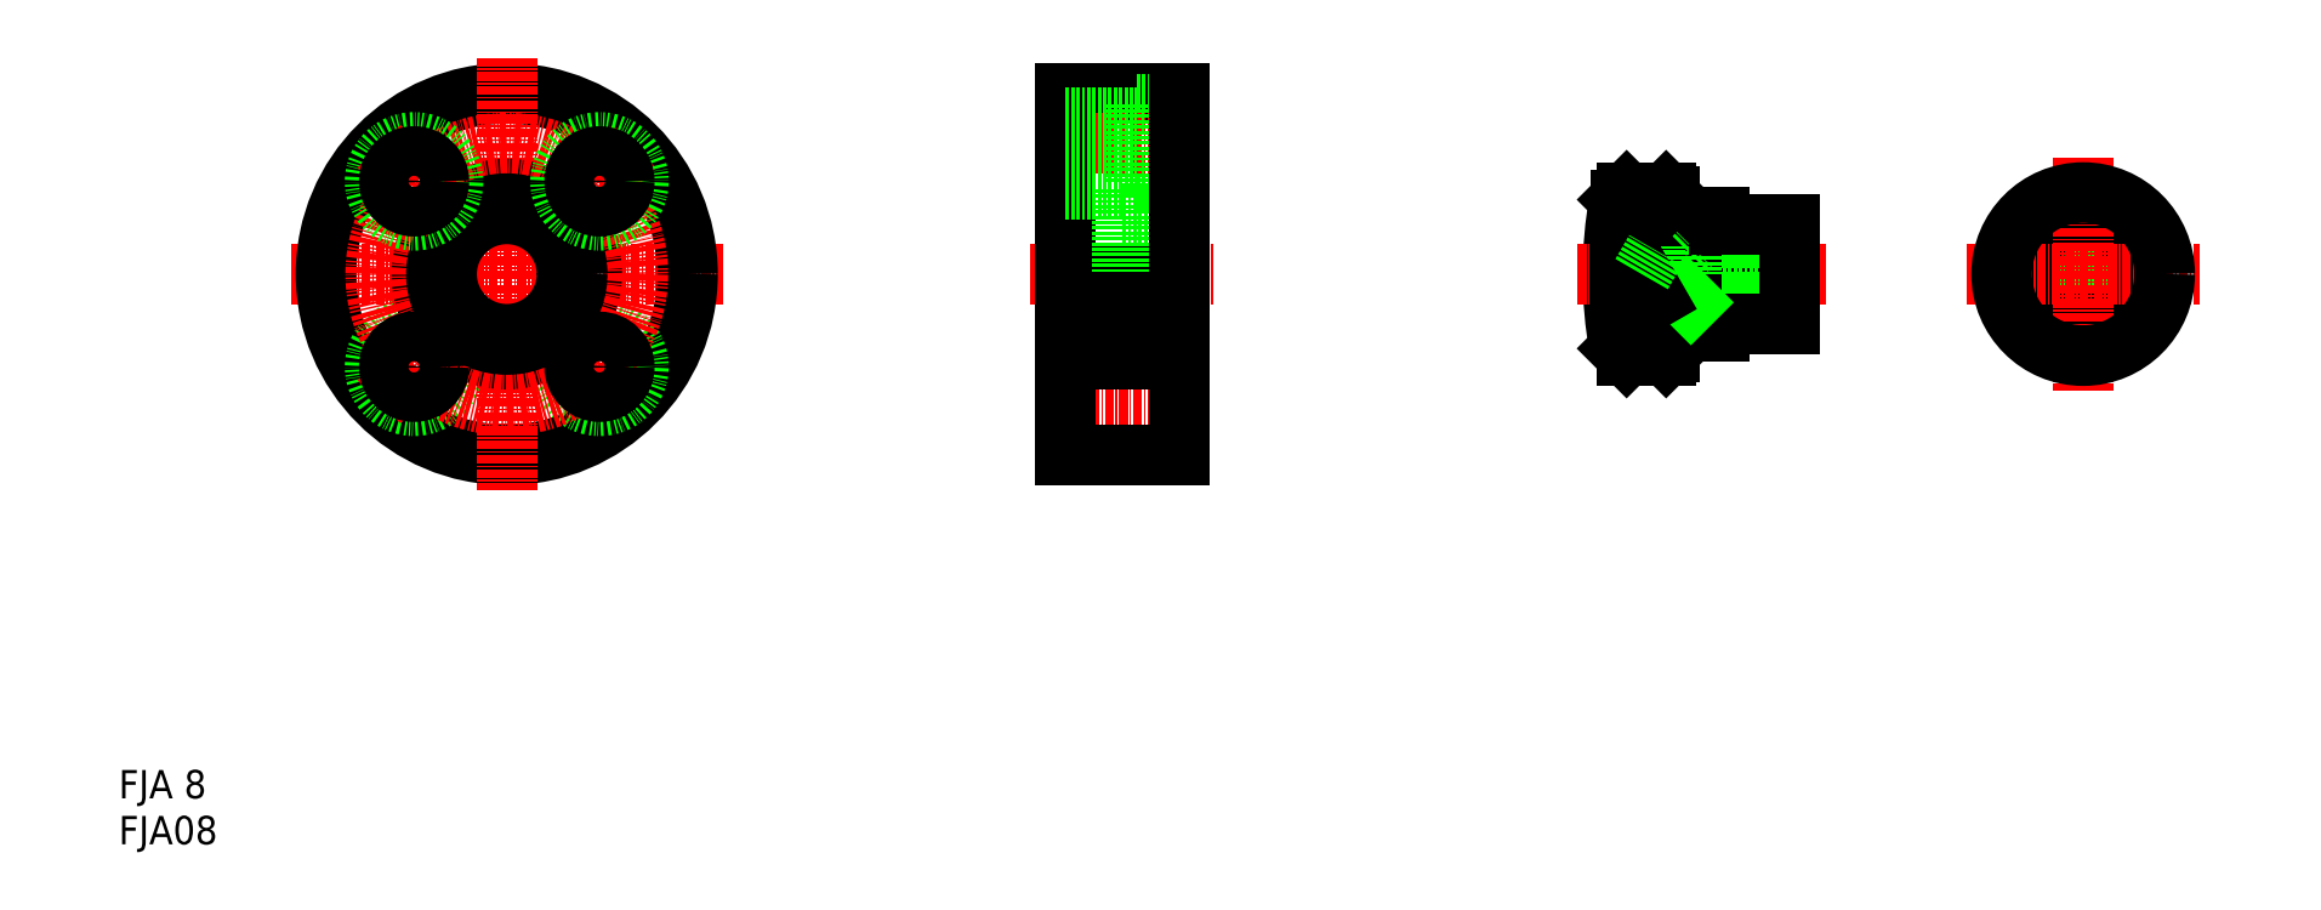
<metadata>
{"format":"dxf","ext":"dxf","renderer":"ezdxf+matplotlib","layout":"modelspace","background":"white","min_lineweight":24,"dpi":150}
</metadata>
<code>
0
SECTION
2
ENTITIES
0
LINE
8
0
10
133.6
20
105.9
30
0
11
149.6
21
105.9
31
0
0
LINE
8
0
10
143.6
20
93.45
30
0
11
149.6
21
93.45
31
0
0
LINE
8
0
10
143.6
20
104.4
30
0
11
149.6
21
104.4
31
0
0
LINE
8
CENTER
10
131.1
20
98.95
30
0
11
152.1
21
98.95
31
0
0
LINE
8
0
10
141.6
20
88.95
30
0
11
149.6
21
88.95
31
0
0
LINE
8
0
10
141.6
20
71.95
30
0
11
149.6
21
71.95
31
0
0
LINE
8
CENTER
10
131.1
20
61.95
30
0
11
152.1
21
61.95
31
0
0
LINE
8
CENTER
10
128.6
20
80.45
30
0
11
154.6
21
80.45
31
0
0
LINE
8
0
10
133.6
20
54.95
30
0
11
149.6
21
54.95
31
0
0
TEXT
8
0
10
-4.155e-07
20
6.481
30
0
40
4
1
FJA 8
0
TEXT
8
0
10
-4.155e-07
20
-2.84e-07
30
0
40
4
1
FJA08
0
LINE
8
CENTER
10
72.79
20
62.42
30
0
11
62.89
21
72.32
31
0
0
LINE
8
CENTER
10
24.26
20
80.45
30
0
11
85.26
21
80.45
31
0
0
CIRCLE
8
0
10
54.76
20
80.45
30
0
40
25.5
0
LINE
8
CENTER
10
72.79
20
98.48
30
0
11
62.89
21
88.58
31
0
0
LINE
8
CENTER
10
54.76
20
110.9
30
0
11
54.76
21
49.95
31
0
0
CIRCLE
8
0
10
67.84
20
67.37
30
0
40
5.5
0
CIRCLE
8
0
10
41.68
20
67.37
30
0
40
5.5
0
LINE
8
CENTER
10
36.73
20
62.42
30
0
11
46.63
21
72.32
31
0
0
CIRCLE
8
0
10
54.76
20
80.45
30
0
40
8.5
0
CIRCLE
8
0
10
54.76
20
80.45
30
0
40
12
0
CIRCLE
8
CENTER
10
54.76
20
80.45
30
0
40
18.5
0
CIRCLE
8
0
10
41.68
20
67.37
30
0
40
3.5
0
CIRCLE
8
0
10
67.84
20
67.37
30
0
40
3.5
0
CIRCLE
8
0
10
41.68
20
93.53
30
0
40
5.5
0
LINE
8
CENTER
10
36.73
20
98.48
30
0
11
46.63
21
88.58
31
0
0
CIRCLE
8
0
10
41.68
20
93.53
30
0
40
3.5
0
CIRCLE
8
0
10
67.84
20
93.53
30
0
40
5.5
0
CIRCLE
8
0
10
67.84
20
93.53
30
0
40
3.5
0
LINE
8
0
10
133.6
20
105.9
30
0
11
133.6
21
54.95
31
0
0
LINE
8
0
10
141.6
20
80.45
30
0
11
141.6
21
68.45
31
0
0
LINE
8
0
10
133.6
20
68.45
30
0
11
141.6
21
68.45
31
0
0
LINE
8
0
10
141.6
20
92.45
30
0
11
141.6
21
80.45
31
0
0
LINE
8
0
10
133.6
20
80.45
30
0
11
133.6
21
80.45
31
0
0
LINE
8
0
10
143.6
20
104.4
30
0
11
143.6
21
93.45
31
0
0
LINE
8
0
10
133.6
20
93.2
30
0
11
133.6
21
93.2
31
0
0
LINE
8
0
10
133.6
20
92.45
30
0
11
141.6
21
92.45
31
0
0
LINE
8
0
10
133.6
20
102.4
30
0
11
143.6
21
102.4
31
0
0
LINE
8
0
10
133.6
20
95.45
30
0
11
143.6
21
95.45
31
0
0
LINE
8
0
10
149.6
20
105.9
30
0
11
149.6
21
54.95
31
0
0
ARC
8
0
10
270.8
20
80.45
30
0
40
60
50
169.9
51
190.1
0
LINE
8
CENTER
10
205.8
20
80.45
30
0
11
240.8
21
80.45
31
0
0
LINE
8
0
10
225.8
20
73.45
30
0
11
225.8
21
72.45
31
0
0
LINE
8
0
10
219
20
72.45
30
0
11
225.8
21
72.45
31
0
0
ARC
8
0
10
219
20
72.25
30
0
40
0.2
50
90
51
180
0
LINE
8
0
10
218.3
20
68.95
30
0
11
218.8
21
69.45
31
0
0
LINE
8
0
10
218.8
20
72.25
30
0
11
218.8
21
69.45
31
0
0
LINE
8
0
10
212.8
20
68.95
30
0
11
218.3
21
68.95
31
0
0
LINE
8
0
10
216.8
20
83.82
30
0
11
235.8
21
83.82
31
0
0
LINE
8
0
10
216.8
20
77.07
30
0
11
235.8
21
77.07
31
0
0
LINE
8
0
10
221.8
20
76.45
30
0
11
235.8
21
76.45
31
0
0
LINE
8
0
10
221.8
20
84.45
30
0
11
235.8
21
84.45
31
0
0
LINE
8
0
10
225.8
20
87.45
30
0
11
235.8
21
87.45
31
0
0
LINE
8
0
10
225.8
20
73.45
30
0
11
235.8
21
73.45
31
0
0
LINE
8
0
10
218.8
20
91.45
30
0
11
218.8
21
80.45
31
0
0
LINE
8
0
10
212
20
80.45
30
0
11
212
21
90.95
31
0
0
LINE
8
0
10
219
20
88.45
30
0
11
225.8
21
88.45
31
0
0
ARC
8
0
10
219
20
88.65
30
0
40
0.2
50
180
51
270
0
LINE
8
0
10
221.8
20
80.45
30
0
11
221.8
21
76.45
31
0
0
LINE
8
0
10
216.8
20
80.45
30
0
11
216.8
21
77.07
31
0
0
LINE
8
0
10
216.8
20
83.82
30
0
11
216.8
21
80.45
31
0
0
LINE
8
0
10
221.2
20
77.07
30
0
11
221.8
21
76.45
31
0
0
LINE
8
0
10
221.2
20
83.82
30
0
11
221.8
21
84.45
31
0
0
LINE
8
0
10
221.8
20
84.45
30
0
11
221.8
21
80.45
31
0
0
LINE
8
0
10
214.9
20
80.45
30
0
11
216.8
21
77.07
31
0
0
LINE
8
0
10
214.9
20
80.45
30
0
11
216.8
21
83.82
31
0
0
LINE
8
0
10
225.8
20
88.45
30
0
11
225.8
21
87.45
31
0
0
LINE
8
0
10
218.3
20
91.95
30
0
11
218.8
21
91.45
31
0
0
LINE
8
0
10
211.8
20
90.95
30
0
11
212.8
21
91.95
31
0
0
LINE
8
0
10
212.8
20
91.95
30
0
11
218.3
21
91.95
31
0
0
LINE
8
0
10
235.8
20
87.45
30
0
11
235.8
21
73.45
31
0
0
LINE
8
0
10
273.3
20
87.45
30
0
11
281
21
87.45
31
0
0
CIRCLE
8
0
10
277.2
20
80.45
30
0
40
3.375
0
CIRCLE
8
0
10
277.2
20
80.45
30
0
40
4
0
LINE
8
0
10
273.3
20
73.45
30
0
11
281
21
73.45
31
0
0
CIRCLE
8
0
10
277.2
20
80.45
30
0
40
8
0
LINE
8
CENTER
10
260.7
20
80.45
30
0
11
293.7
21
80.45
31
0
0
LINE
8
CENTER
10
277.2
20
96.95
30
0
11
277.2
21
63.95
31
0
0
CIRCLE
8
0
10
277.2
20
80.45
30
0
40
11.5
0
LINE
8
0
10
211.8
20
69.95
30
0
11
212.8
21
68.95
31
0
0
ENDSEC
0
EOF

</code>
